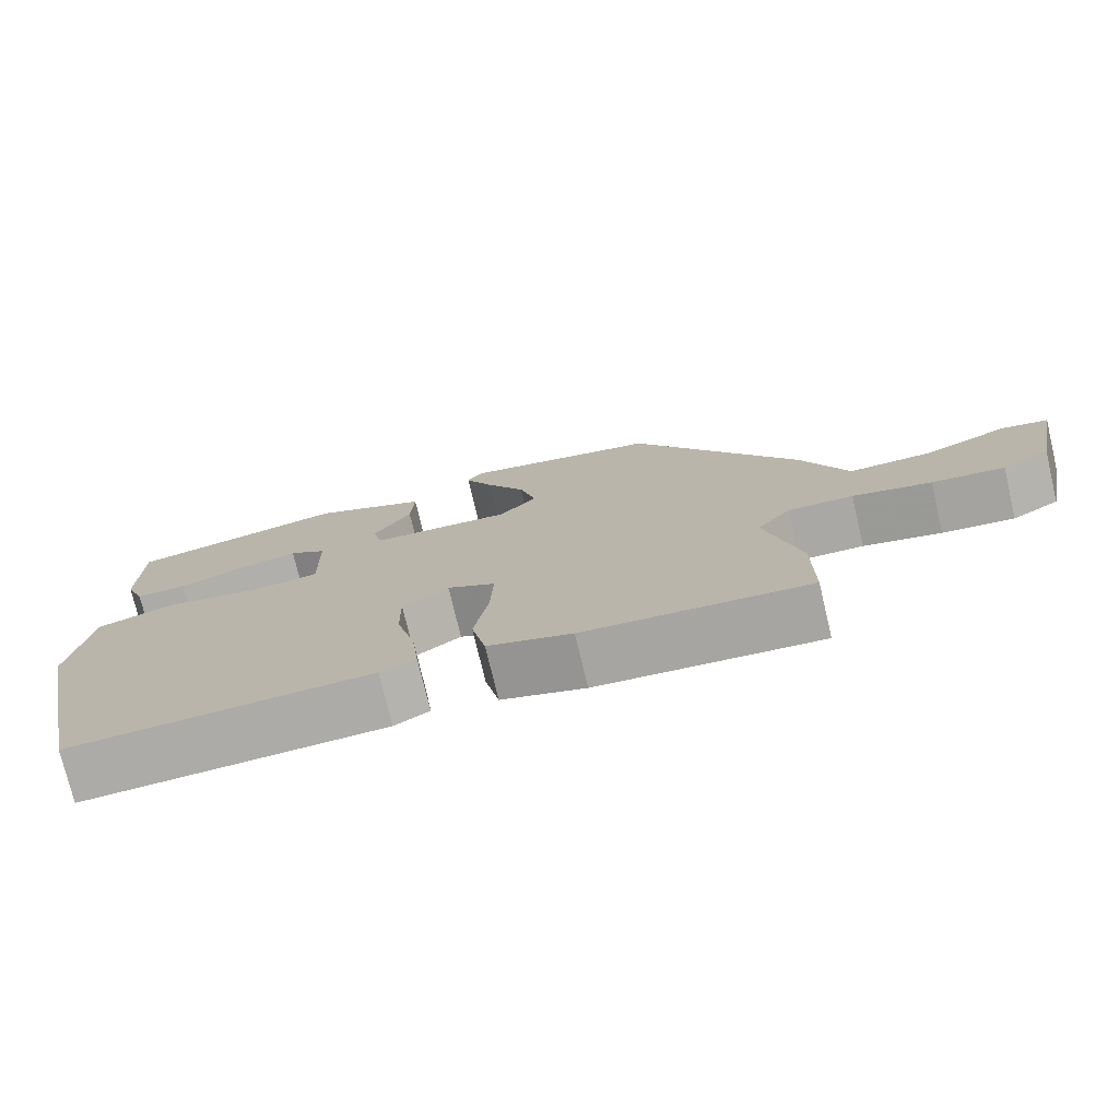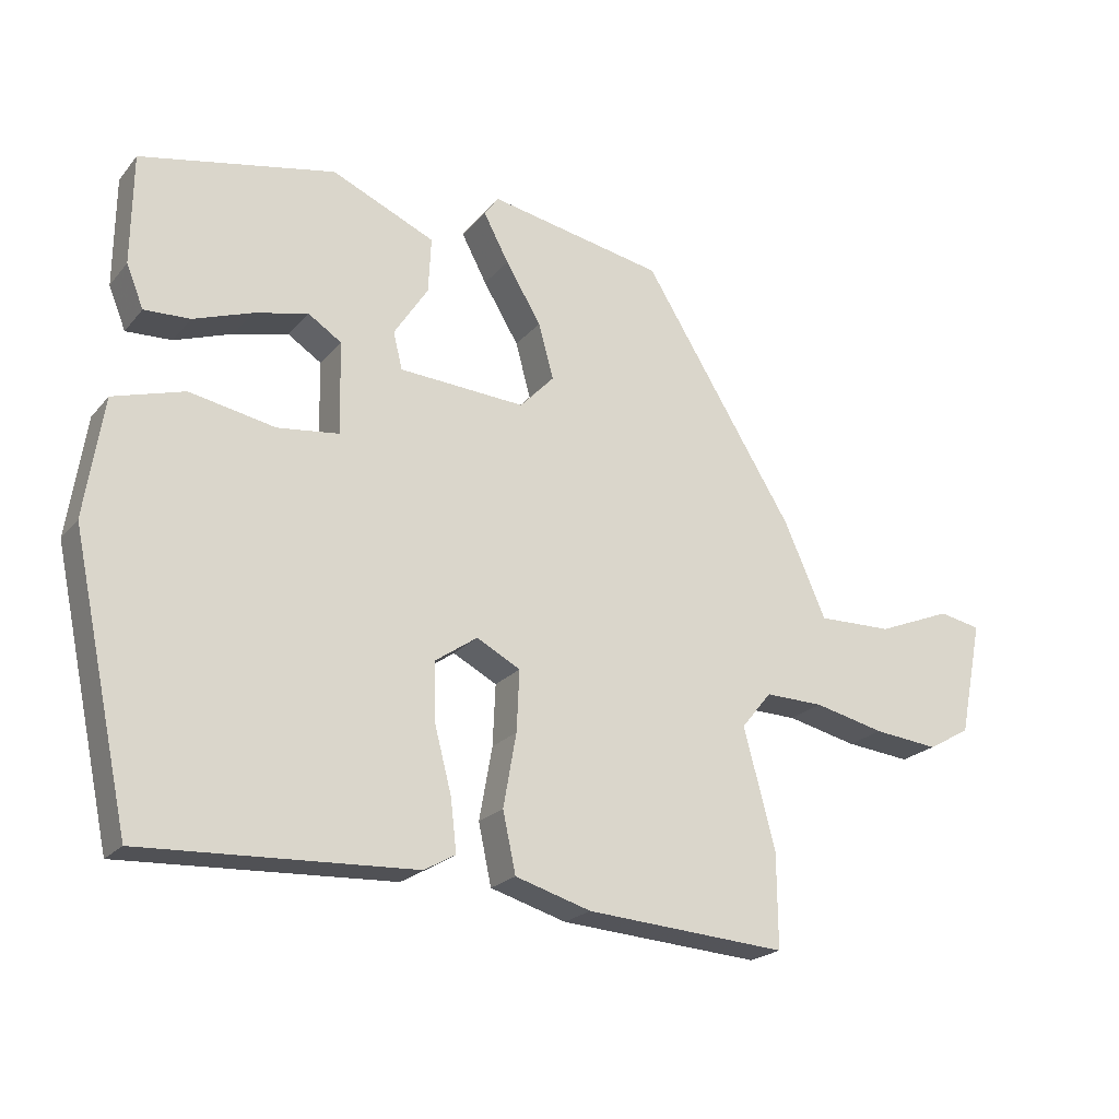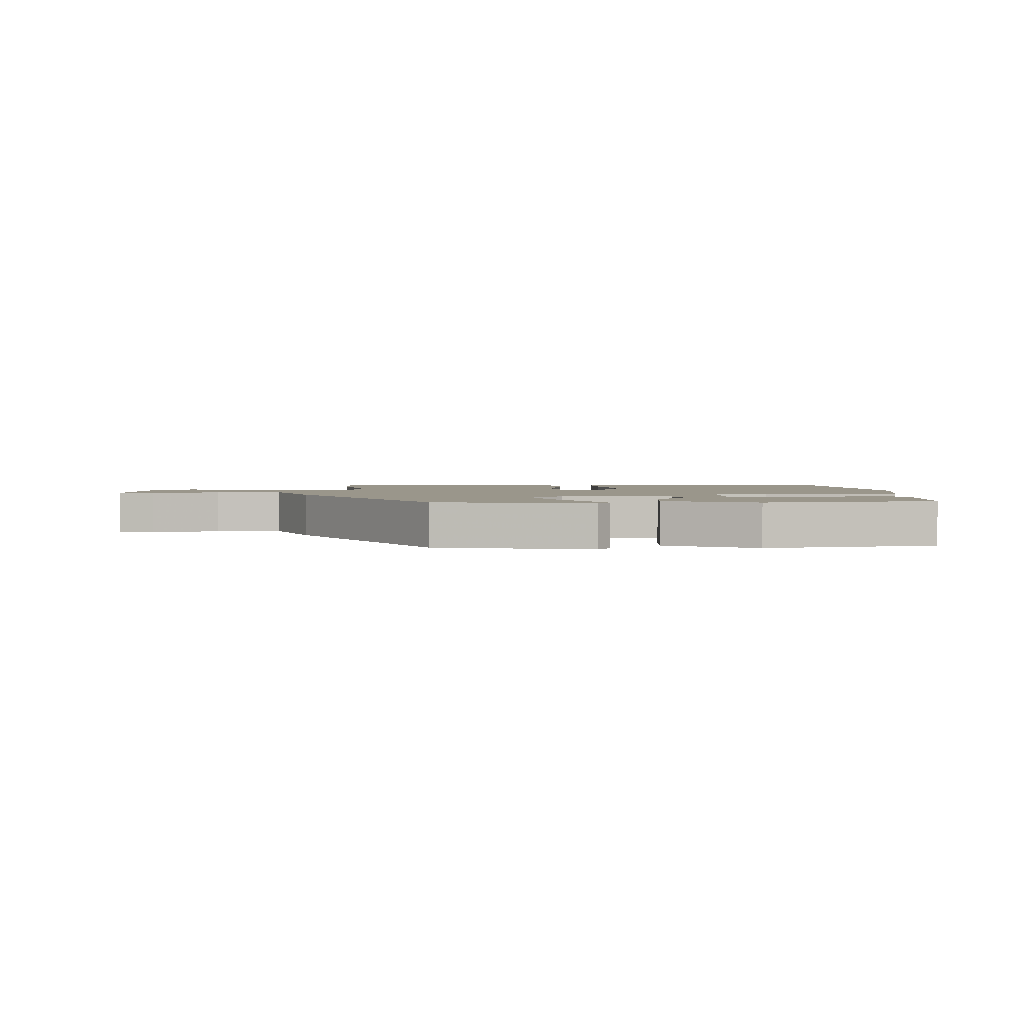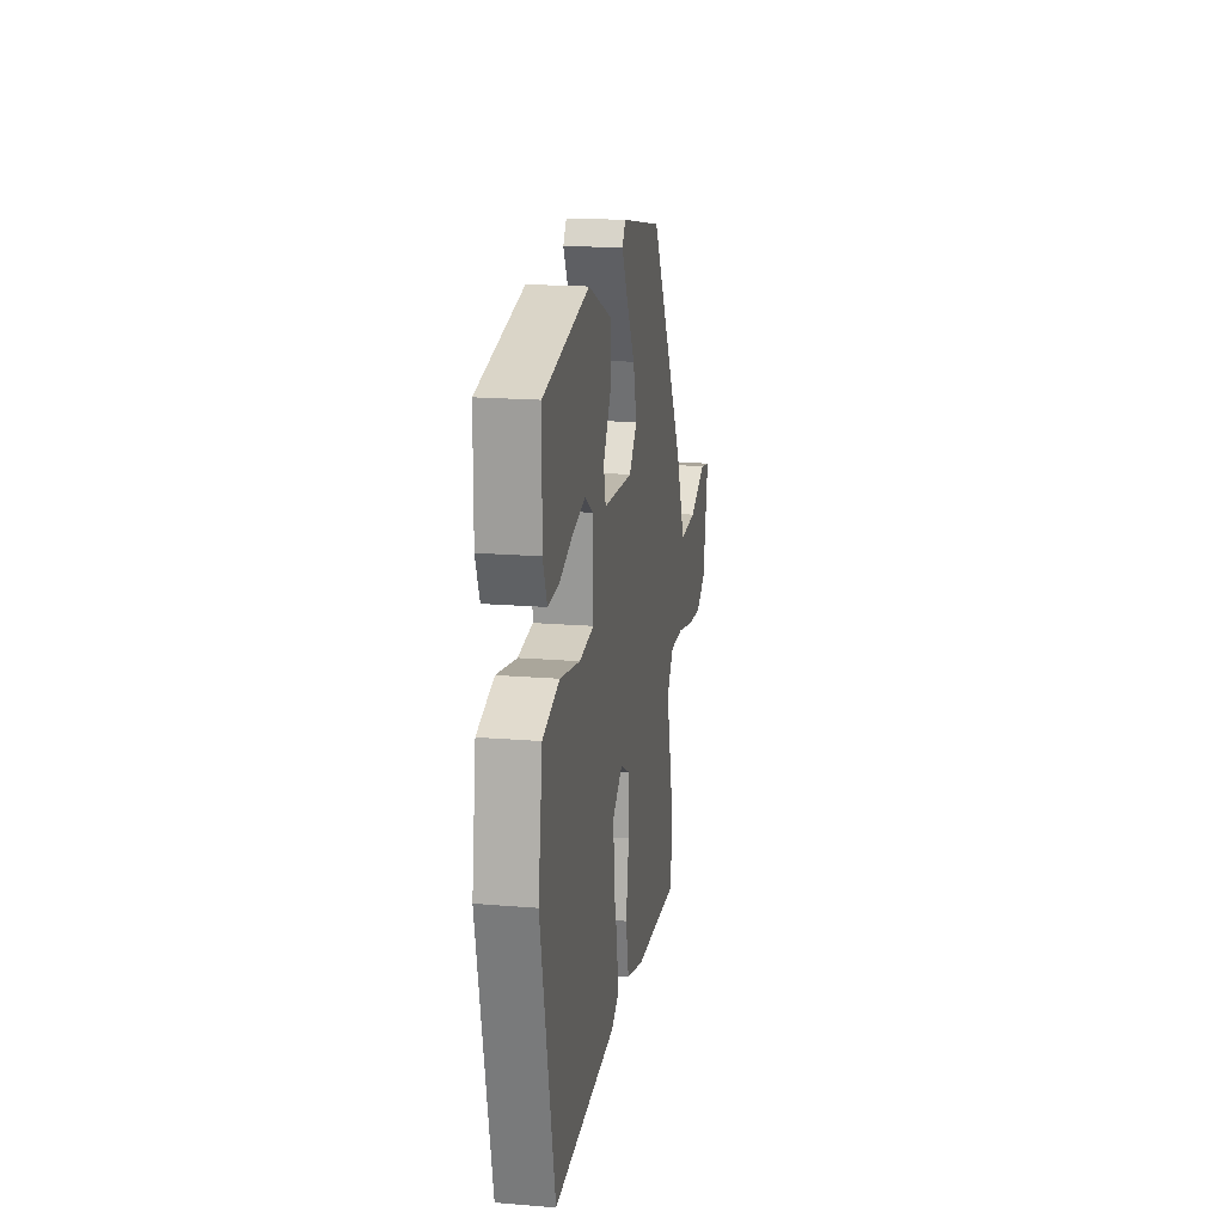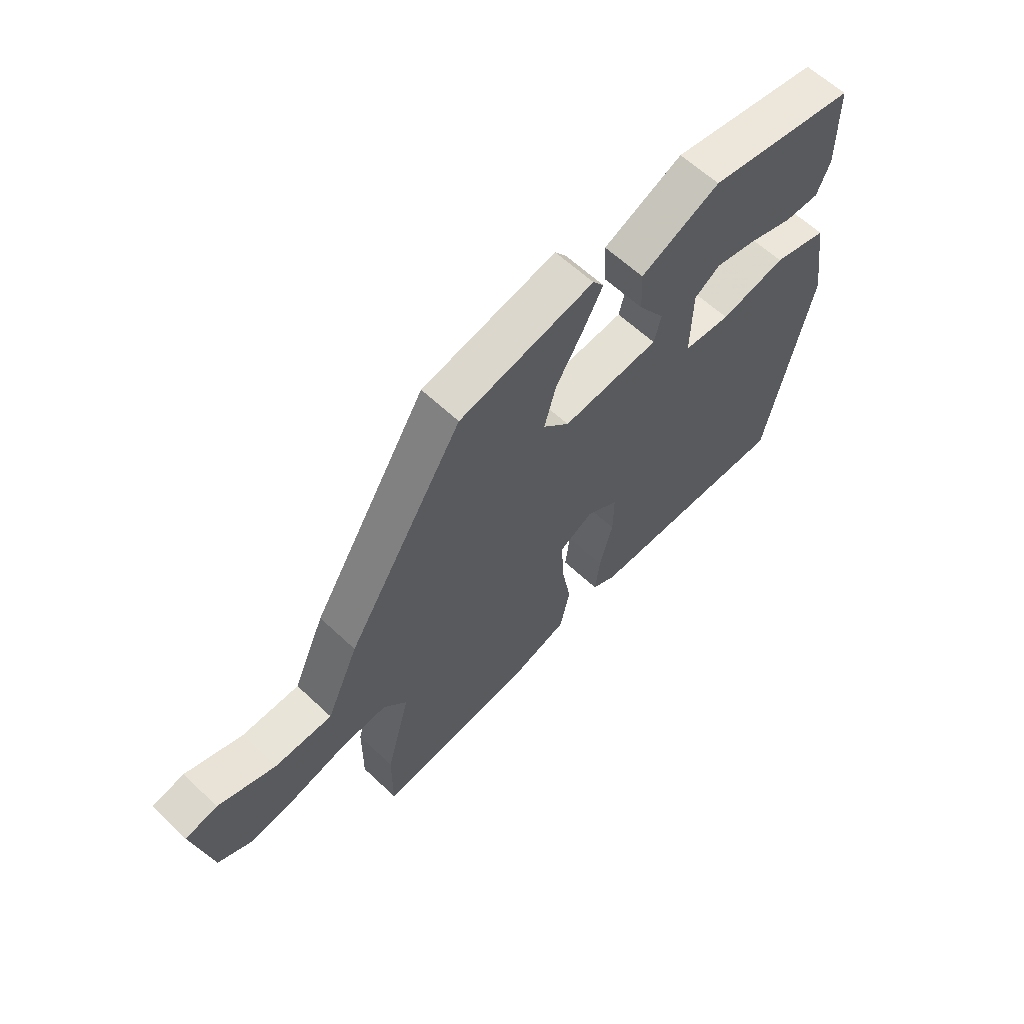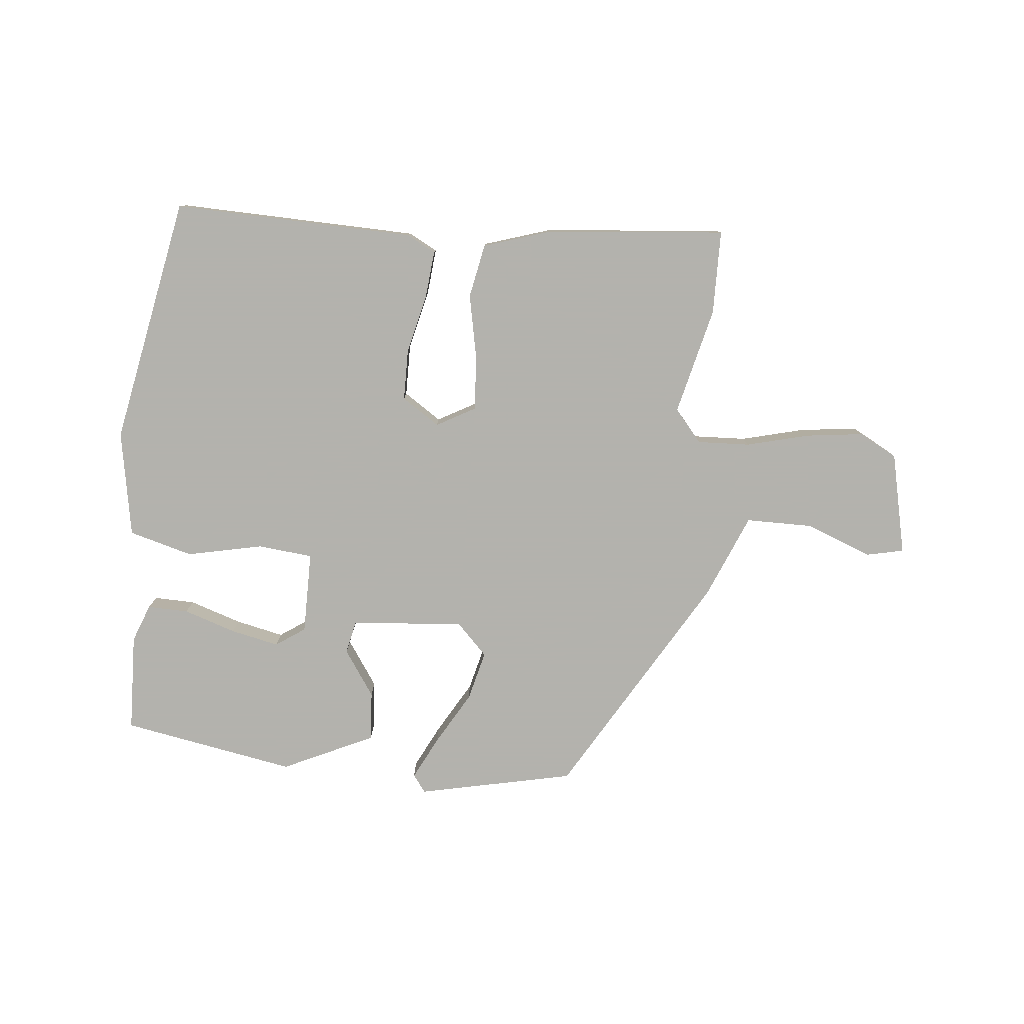
<metadata>
{"format":"obj","ext":"obj","renderer":"f3d","projection":"perspective","resolution":1024,"background":"white","views":[{"elev":-75.4,"azim":-166.6,"up":"+Z"},{"elev":-21.7,"azim":151.4,"up":"+Z"},{"elev":2.4,"azim":-1.1,"up":"+Y"},{"elev":18.4,"azim":99.1,"up":"+Z"},{"elev":61.4,"azim":-46.2,"up":"+Z"},{"elev":-79.4,"azim":175.6,"up":"+Y"}]}
</metadata>
<code>
v 0.435 0.07 -0.508
v 0.038 0.07 -0.489
v -0.008 0.07 -0.463
v 0.001 0.07 -0.386
v 0.026 0.07 -0.29
v 0.027 0.07 -0.205
v -0.034 0.07 -0.163
v -0.098 0.07 -0.197
v -0.094 0.07 -0.286
v -0.075 0.07 -0.393
v -0.094 0.07 -0.481
v -0.205 0.07 -0.514
v -0.5 0.07 -0.535
v -0.499 0.07 -0.397
v -0.453 0.07 -0.222
v -0.497 0.07 -0.168
v -0.583 0.07 -0.17
v -0.686 0.07 -0.194
v -0.781 0.07 -0.204
v -0.843 0.07 -0.169
v -0.877 0.07 -0.001
v -0.816 0.07 0.011
v -0.707 0.07 -0.033
v -0.598 0.07 -0.035
v -0.537 0.07 0.103
v -0.315 0.07 0.463
v -0.058 0.07 0.513
v -0.037 0.07 0.484
v -0.074 0.07 0.414
v -0.126 0.07 0.328
v -0.148 0.07 0.247
v -0.098 0.07 0.194
v 0.087 0.07 0.206
v 0.1 0.07 0.26
v 0.05 0.07 0.337
v 0.046 0.07 0.418
v 0.197 0.07 0.485
v 0.481 0.07 0.428
v 0.483 0.07 0.267
v 0.458 0.07 0.205
v 0.391 0.07 0.208
v 0.306 0.07 0.238
v 0.227 0.07 0.257
v 0.178 0.07 0.225
v 0.175 0.07 0.09
v 0.265 0.07 0.079
v 0.39 0.07 0.103
v 0.494 0.07 0.072
v 0.521 0.07 -0.103
v 0.435 0 -0.508
v 0.038 0 -0.489
v -0.008 0 -0.463
v 0.001 0 -0.386
v 0.026 0 -0.29
v 0.027 0 -0.205
v -0.034 0 -0.163
v -0.098 0 -0.197
v -0.094 0 -0.286
v -0.075 0 -0.393
v -0.094 0 -0.481
v -0.205 0 -0.514
v -0.5 0 -0.535
v -0.499 0 -0.397
v -0.453 0 -0.222
v -0.497 0 -0.168
v -0.583 0 -0.17
v -0.686 0 -0.194
v -0.781 0 -0.204
v -0.843 0 -0.169
v -0.877 0 -0.001
v -0.816 0 0.011
v -0.707 0 -0.033
v -0.598 0 -0.035
v -0.537 0 0.103
v -0.315 0 0.463
v -0.058 0 0.513
v -0.037 0 0.484
v -0.074 0 0.414
v -0.126 0 0.328
v -0.148 0 0.247
v -0.098 0 0.194
v 0.087 0 0.206
v 0.1 0 0.26
v 0.05 0 0.337
v 0.046 0 0.418
v 0.197 0 0.485
v 0.481 0 0.428
v 0.483 0 0.267
v 0.458 0 0.205
v 0.391 0 0.208
v 0.306 0 0.238
v 0.227 0 0.257
v 0.178 0 0.225
v 0.175 0 0.09
v 0.265 0 0.079
v 0.39 0 0.103
v 0.494 0 0.072
v 0.521 0 -0.103
f 3 4 5
f 2 3 5
f 1 2 5
f 49 1 5
f 48 49 5
f 47 48 5
f 46 47 5
f 45 46 5 6
f 44 45 6 7
f 40 41 42
f 39 40 42
f 38 39 42
f 37 38 42
f 36 37 42
f 35 36 42
f 35 42 43
f 34 35 43 44
f 28 29 30
f 27 28 30
f 26 27 30
f 25 26 30
f 24 25 30
f 24 30 31
f 21 22 23
f 20 21 23
f 19 20 23
f 18 19 23
f 17 18 23
f 16 17 23 24
f 24 31 32
f 16 24 32
f 15 16 32
f 13 14 15
f 12 13 15
f 11 12 15
f 10 11 15
f 9 10 15
f 44 7 8
f 33 34 44
f 33 44 8
f 32 33 8
f 15 32 8
f 8 9 15
f 54 53 52
f 54 52 51
f 54 51 50
f 54 50 98
f 54 98 97
f 54 97 96
f 54 96 95
f 55 54 95 94
f 56 55 94 93
f 91 90 89
f 91 89 88
f 91 88 87
f 91 87 86
f 91 86 85
f 91 85 84
f 92 91 84
f 93 92 84 83
f 79 78 77
f 79 77 76
f 79 76 75
f 79 75 74
f 79 74 73
f 80 79 73
f 72 71 70
f 72 70 69
f 72 69 68
f 72 68 67
f 72 67 66
f 73 72 66 65
f 81 80 73
f 81 73 65
f 81 65 64
f 64 63 62
f 64 62 61
f 64 61 60
f 64 60 59
f 64 59 58
f 57 56 93
f 93 83 82
f 57 93 82
f 57 82 81
f 57 81 64
f 64 58 57
f 1 50 51 2
f 2 51 52 3
f 3 52 53 4
f 4 53 54 5
f 5 54 55 6
f 6 55 56 7
f 7 56 57 8
f 8 57 58 9
f 9 58 59 10
f 10 59 60 11
f 11 60 61 12
f 12 61 62 13
f 13 62 63 14
f 14 63 64 15
f 15 64 65 16
f 16 65 66 17
f 17 66 67 18
f 18 67 68 19
f 19 68 69 20
f 20 69 70 21
f 21 70 71 22
f 22 71 72 23
f 23 72 73 24
f 24 73 74 25
f 25 74 75 26
f 26 75 76 27
f 27 76 77 28
f 28 77 78 29
f 29 78 79 30
f 30 79 80 31
f 31 80 81 32
f 32 81 82 33
f 33 82 83 34
f 34 83 84 35
f 35 84 85 36
f 36 85 86 37
f 37 86 87 38
f 38 87 88 39
f 39 88 89 40
f 40 89 90 41
f 41 90 91 42
f 42 91 92 43
f 43 92 93 44
f 44 93 94 45
f 45 94 95 46
f 46 95 96 47
f 47 96 97 48
f 48 97 98 49
f 49 98 50 1

</code>
